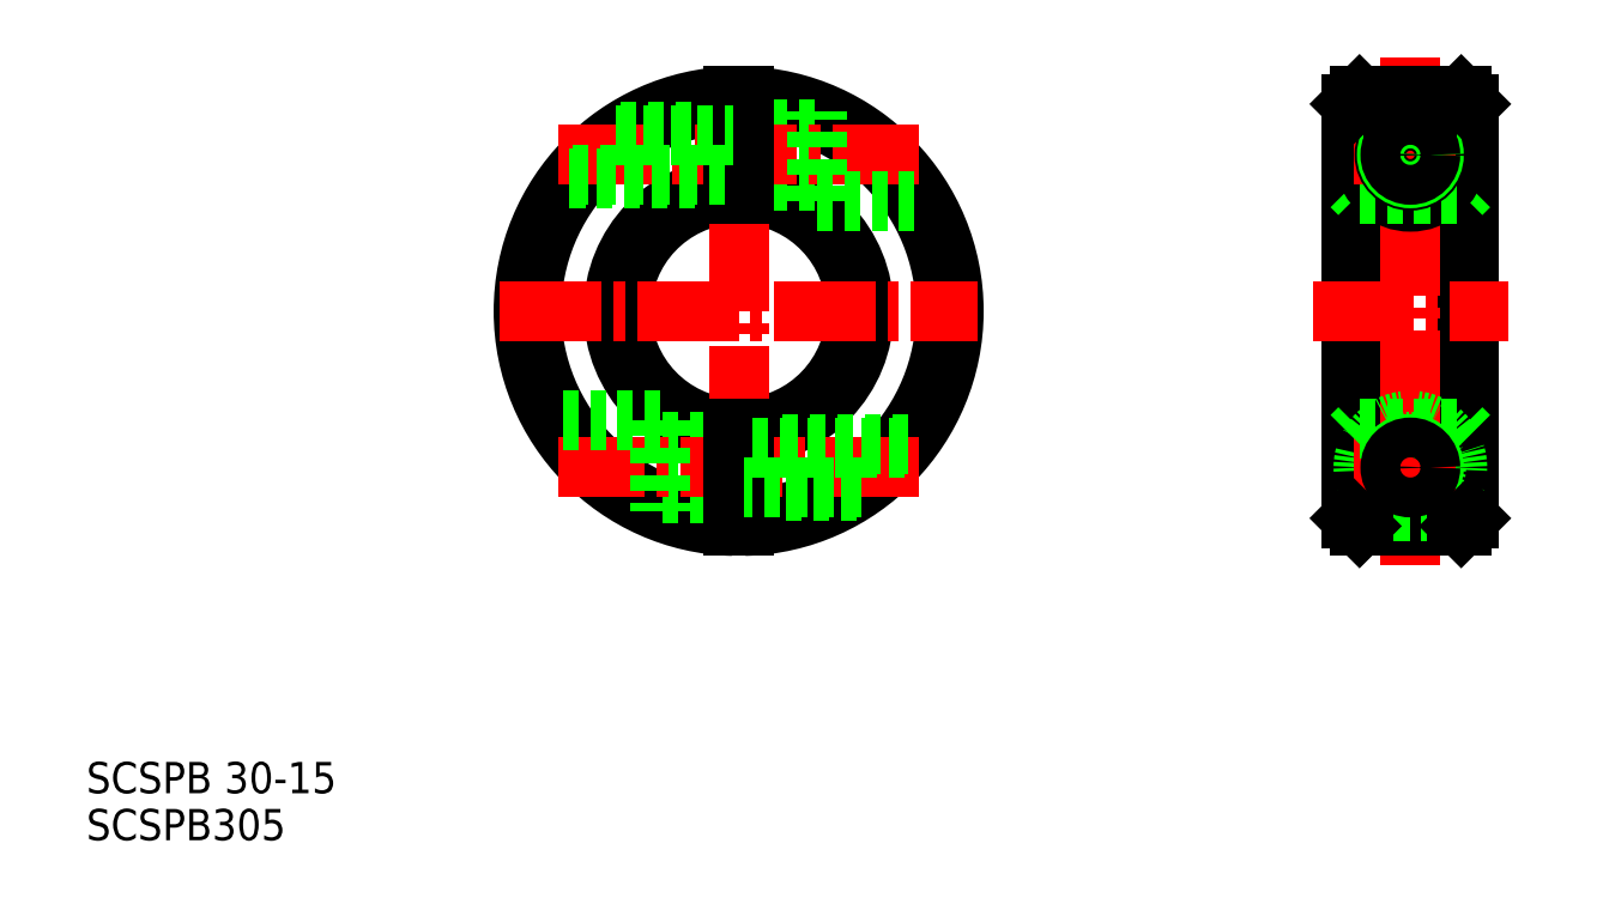
<metadata>
{"format":"dxf","ext":"dxf","renderer":"ezdxf+matplotlib","layout":"modelspace","background":"white","min_lineweight":24,"dpi":150}
</metadata>
<code>
0
SECTION
2
ENTITIES
0
ARC
8
0
10
106.4
20
226.4
30
0
40
15
50
272.9
51
87.13
0
ARC
8
0
10
106.4
20
226.4
30
0
40
16
50
272.7
51
87.31
0
ARC
8
0
10
106.4
20
226.4
30
0
40
15
50
92.87
51
267.1
0
ARC
8
0
10
106.4
20
226.4
30
0
40
16
50
92.69
51
267.3
0
ARC
8
0
10
106.4
20
226.4
30
0
40
27.5
50
271.6
51
88.44
0
ARC
8
0
10
106.4
20
226.4
30
0
40
26.5
50
271.6
51
88.38
0
ARC
8
0
10
106.4
20
226.4
30
0
40
26.5
50
91.62
51
268.4
0
ARC
8
0
10
106.4
20
226.4
30
0
40
27.5
50
91.56
51
268.4
0
LINE
8
CENTER
10
106.4
20
256.9
30
0
11
106.4
21
195.9
31
0
0
TEXT
8
0
10
23.01
20
164.7
30
0
40
4
1
SCSPB 30-15
0
TEXT
8
0
10
23.01
20
158.7
30
0
40
4
1
SCSPB305
0
LINE
8
0
10
105.7
20
209.7
30
0
11
96.42
21
209.7
31
0
0
LINE
8
0
10
105.7
20
203.1
30
0
11
96.42
21
203.1
31
0
0
LINE
8
CENTER
10
129.5
20
206.4
30
0
11
83.4
21
206.4
31
0
0
LINE
8
0
10
128
20
209.4
30
0
11
107.2
21
209.4
31
0
0
LINE
8
0
10
121.5
20
203.4
30
0
11
107.2
21
203.4
31
0
0
LINE
8
0
10
107.2
20
211.4
30
0
11
107.2
21
198.9
31
0
0
LINE
8
0
10
105.7
20
211.4
30
0
11
105.7
21
198.9
31
0
0
LINE
8
0
10
96.42
20
212.4
30
0
11
96.42
21
200.8
31
0
0
LINE
8
0
10
96.42
20
212.4
30
0
11
82.75
21
212.4
31
0
0
LINE
8
0
10
107.2
20
249.7
30
0
11
116.4
21
249.7
31
0
0
LINE
8
0
10
107.2
20
243.1
30
0
11
116.4
21
243.1
31
0
0
LINE
8
CENTER
10
83.4
20
246.4
30
0
11
129.5
21
246.4
31
0
0
LINE
8
CENTER
10
75.92
20
226.4
30
0
11
136.9
21
226.4
31
0
0
LINE
8
0
10
91.35
20
249.4
30
0
11
105.7
21
249.4
31
0
0
LINE
8
0
10
84.81
20
243.4
30
0
11
105.7
21
243.4
31
0
0
LINE
8
0
10
107.2
20
241.4
30
0
11
107.2
21
253.9
31
0
0
LINE
8
0
10
105.7
20
241.4
30
0
11
105.7
21
253.9
31
0
0
LINE
8
0
10
116.4
20
240.4
30
0
11
116.4
21
252
31
0
0
LINE
8
0
10
116.4
20
240.4
30
0
11
130.1
21
240.4
31
0
0
LINE
8
0
10
199.8
20
252.9
30
0
11
199.8
21
199.9
31
0
0
LINE
8
0
10
184.8
20
252.9
30
0
11
184.8
21
199.9
31
0
0
LINE
8
0
10
185.8
20
253.9
30
0
11
185.8
21
198.9
31
0
0
LINE
8
0
10
198.8
20
253.9
30
0
11
198.8
21
198.9
31
0
0
LINE
8
CENTER
10
192.3
20
258.9
30
0
11
192.3
21
193.9
31
0
0
ARC
8
0
10
192.3
20
206.4
30
0
40
6
50
290.6
51
249.4
0
CIRCLE
8
0
10
192.3
20
206.4
30
0
40
3
0
CIRCLE
8
0
10
192.3
20
206.4
30
0
40
3.3
0
LINE
8
0
10
185.8
20
198.9
30
0
11
198.8
21
198.9
31
0
0
LINE
8
CENTER
10
185.1
20
206.4
30
0
11
199.4
21
206.4
31
0
0
LINE
8
0
10
190.2
20
200.8
30
0
11
194.4
21
200.8
31
0
0
LINE
8
0
10
185.8
20
198.9
30
0
11
184.8
21
199.9
31
0
0
LINE
8
0
10
199.8
20
199.9
30
0
11
198.8
21
198.9
31
0
0
LINE
8
0
10
185.8
20
211.4
30
0
11
198.8
21
211.4
31
0
0
LINE
8
0
10
184.8
20
210.4
30
0
11
185.8
21
211.4
31
0
0
LINE
8
0
10
198.8
20
211.4
30
0
11
199.8
21
210.4
31
0
0
LINE
8
CENTER
10
179.8
20
226.4
30
0
11
204.8
21
226.4
31
0
0
LINE
8
0
10
184.8
20
242.4
30
0
11
185.8
21
241.4
31
0
0
LINE
8
0
10
198.8
20
241.4
30
0
11
199.8
21
242.4
31
0
0
ARC
8
0
10
192.3
20
246.4
30
0
40
6
50
110.6
51
69.43
0
LINE
8
0
10
185.8
20
241.4
30
0
11
198.8
21
241.4
31
0
0
LINE
8
0
10
199.8
20
226.4
30
0
11
199.8
21
226.4
31
0
0
LINE
8
0
10
199.8
20
239.7
30
0
11
199.8
21
239.7
31
0
0
LINE
8
0
10
185.8
20
253.9
30
0
11
198.8
21
253.9
31
0
0
LINE
8
CENTER
10
185.1
20
246.4
30
0
11
199.4
21
246.4
31
0
0
CIRCLE
8
0
10
192.3
20
246.4
30
0
40
3.3
0
CIRCLE
8
0
10
192.3
20
246.4
30
0
40
3
0
LINE
8
0
10
190.2
20
252
30
0
11
194.4
21
252
31
0
0
LINE
8
0
10
185.8
20
253.9
30
0
11
184.8
21
252.9
31
0
0
LINE
8
0
10
199.8
20
252.9
30
0
11
198.8
21
253.9
31
0
0
LINE
8
0
10
90.68
20
249
30
0
11
105.7
21
249
31
0
0
LINE
8
0
10
85.17
20
243.9
30
0
11
105.7
21
243.9
31
0
0
LINE
8
0
10
127.7
20
209
30
0
11
107.2
21
209
31
0
0
LINE
8
0
10
122.2
20
203.9
30
0
11
107.2
21
203.9
31
0
0
CIRCLE
8
0
10
192.3
20
246.4
30
0
40
2.55
0
CIRCLE
8
0
10
192.3
20
206.4
30
0
40
2.55
0
ENDSEC
0
EOF

</code>
